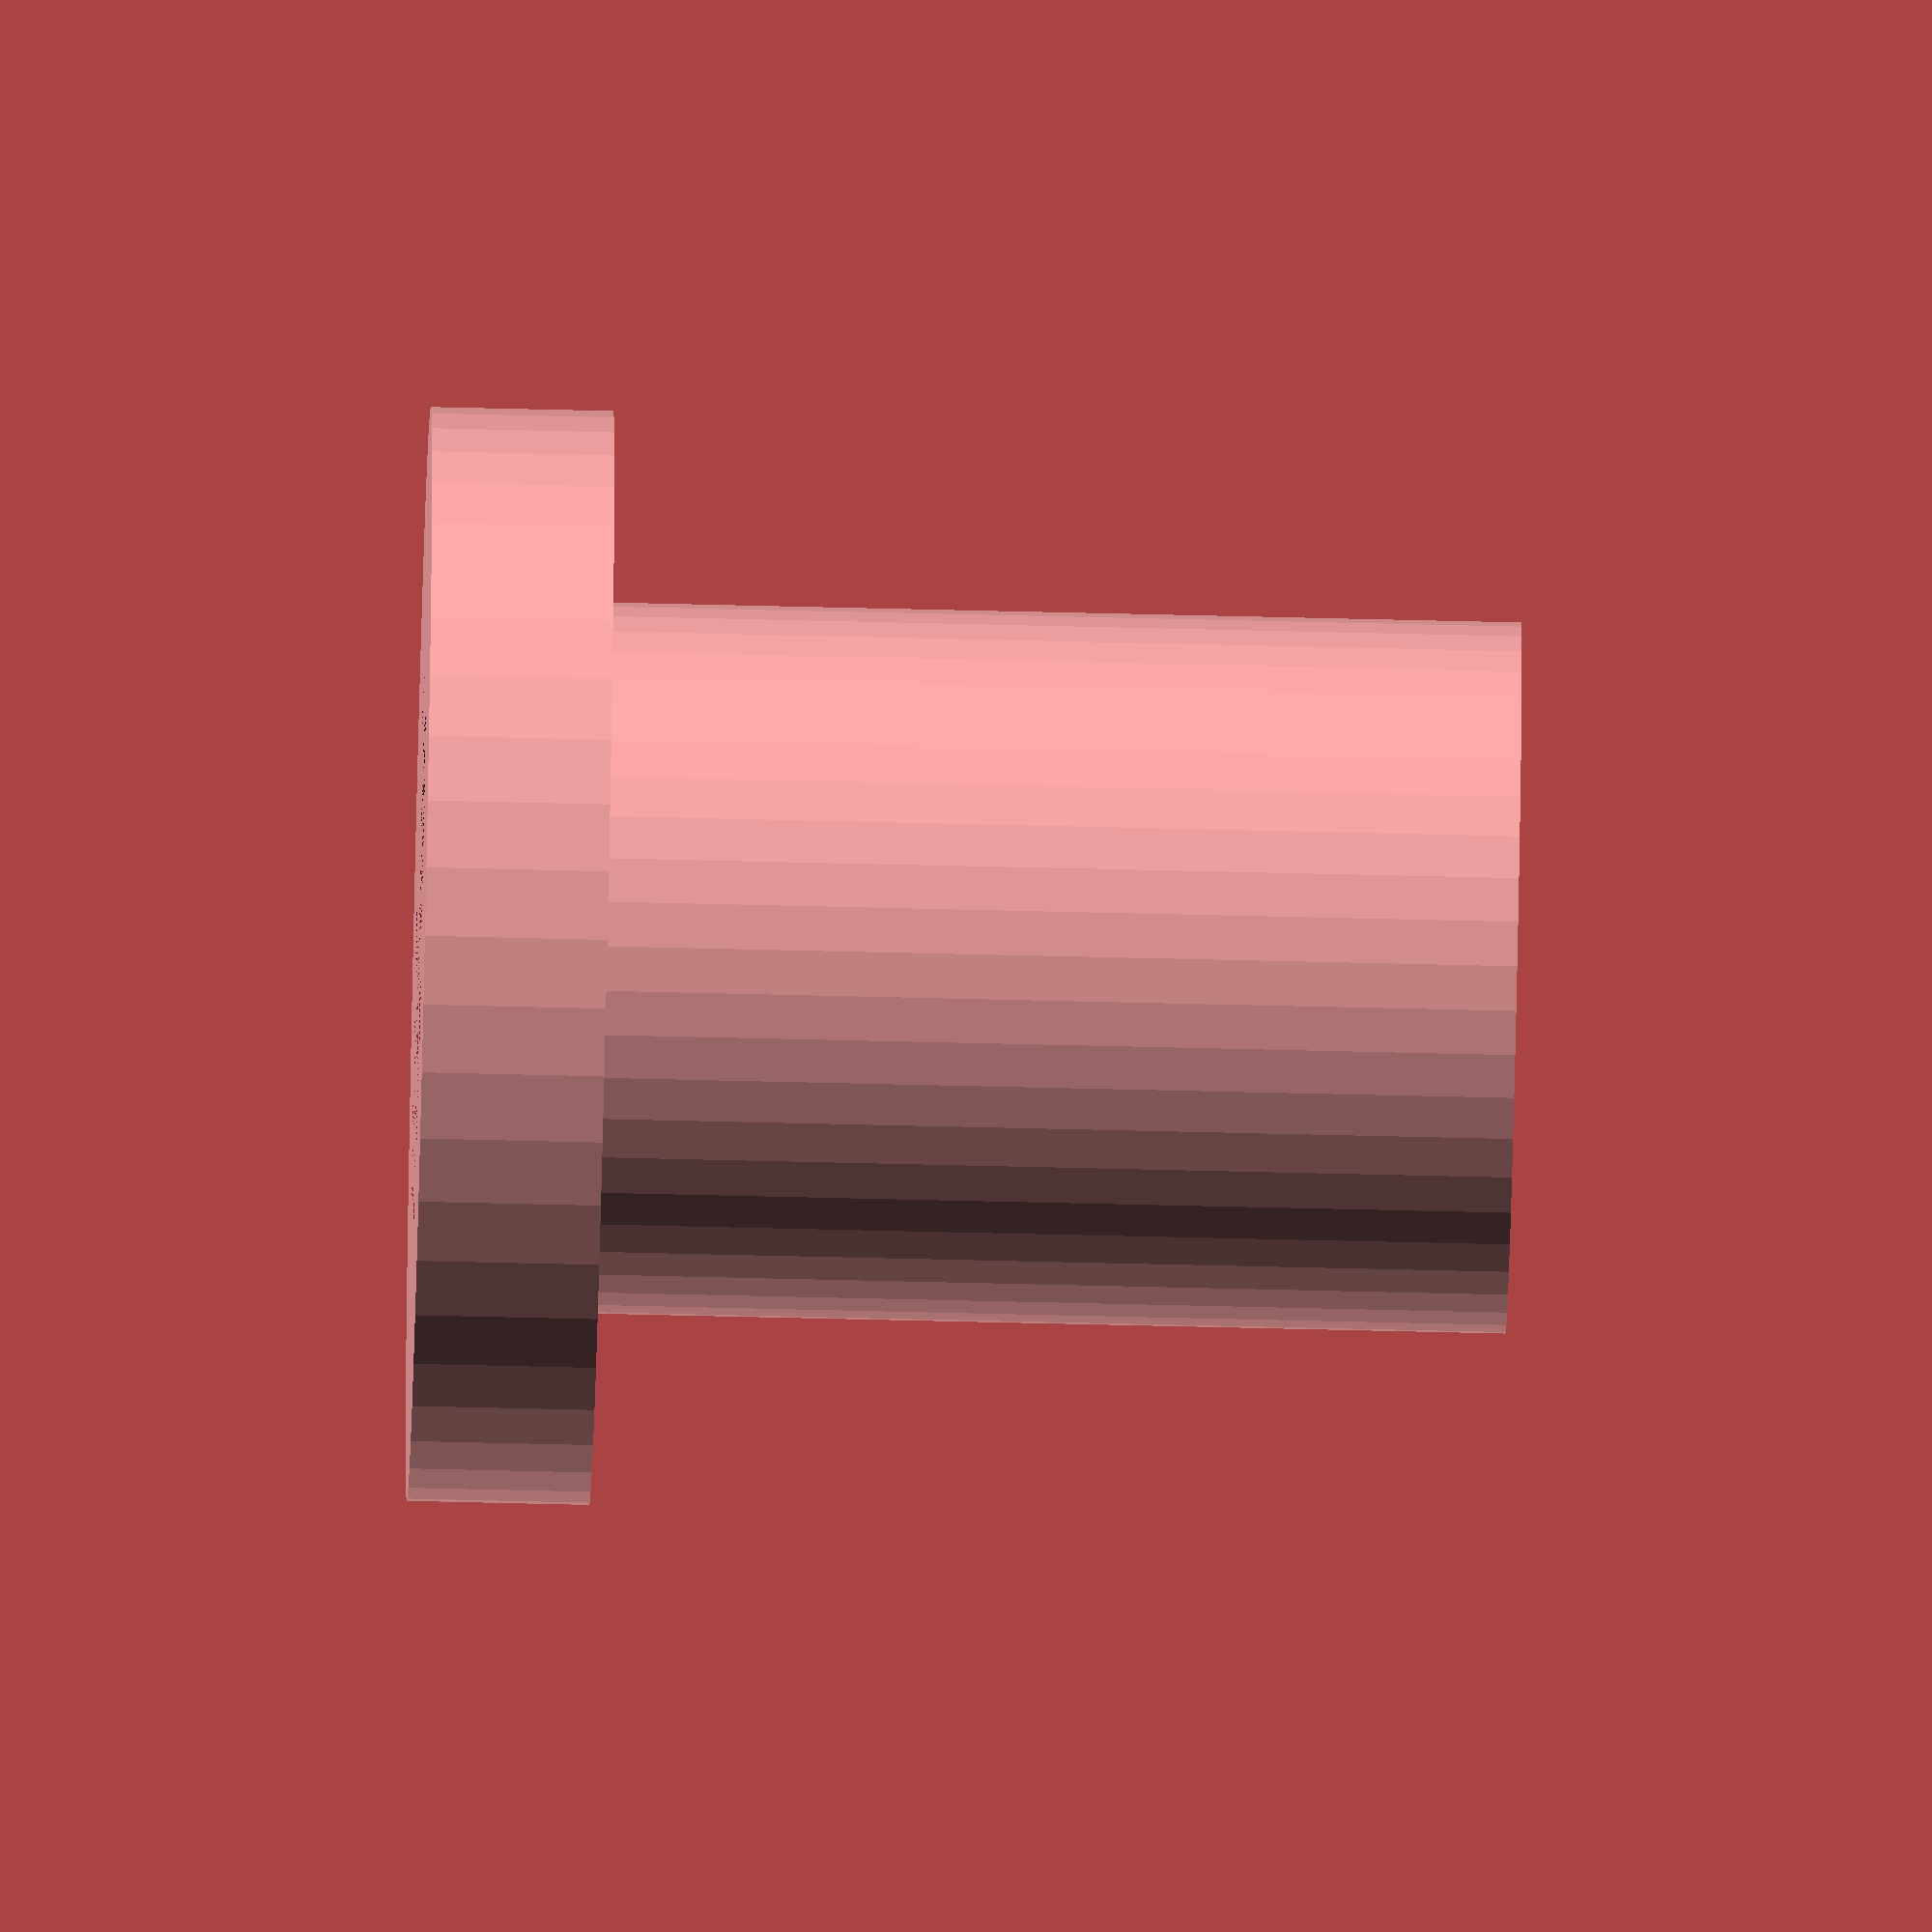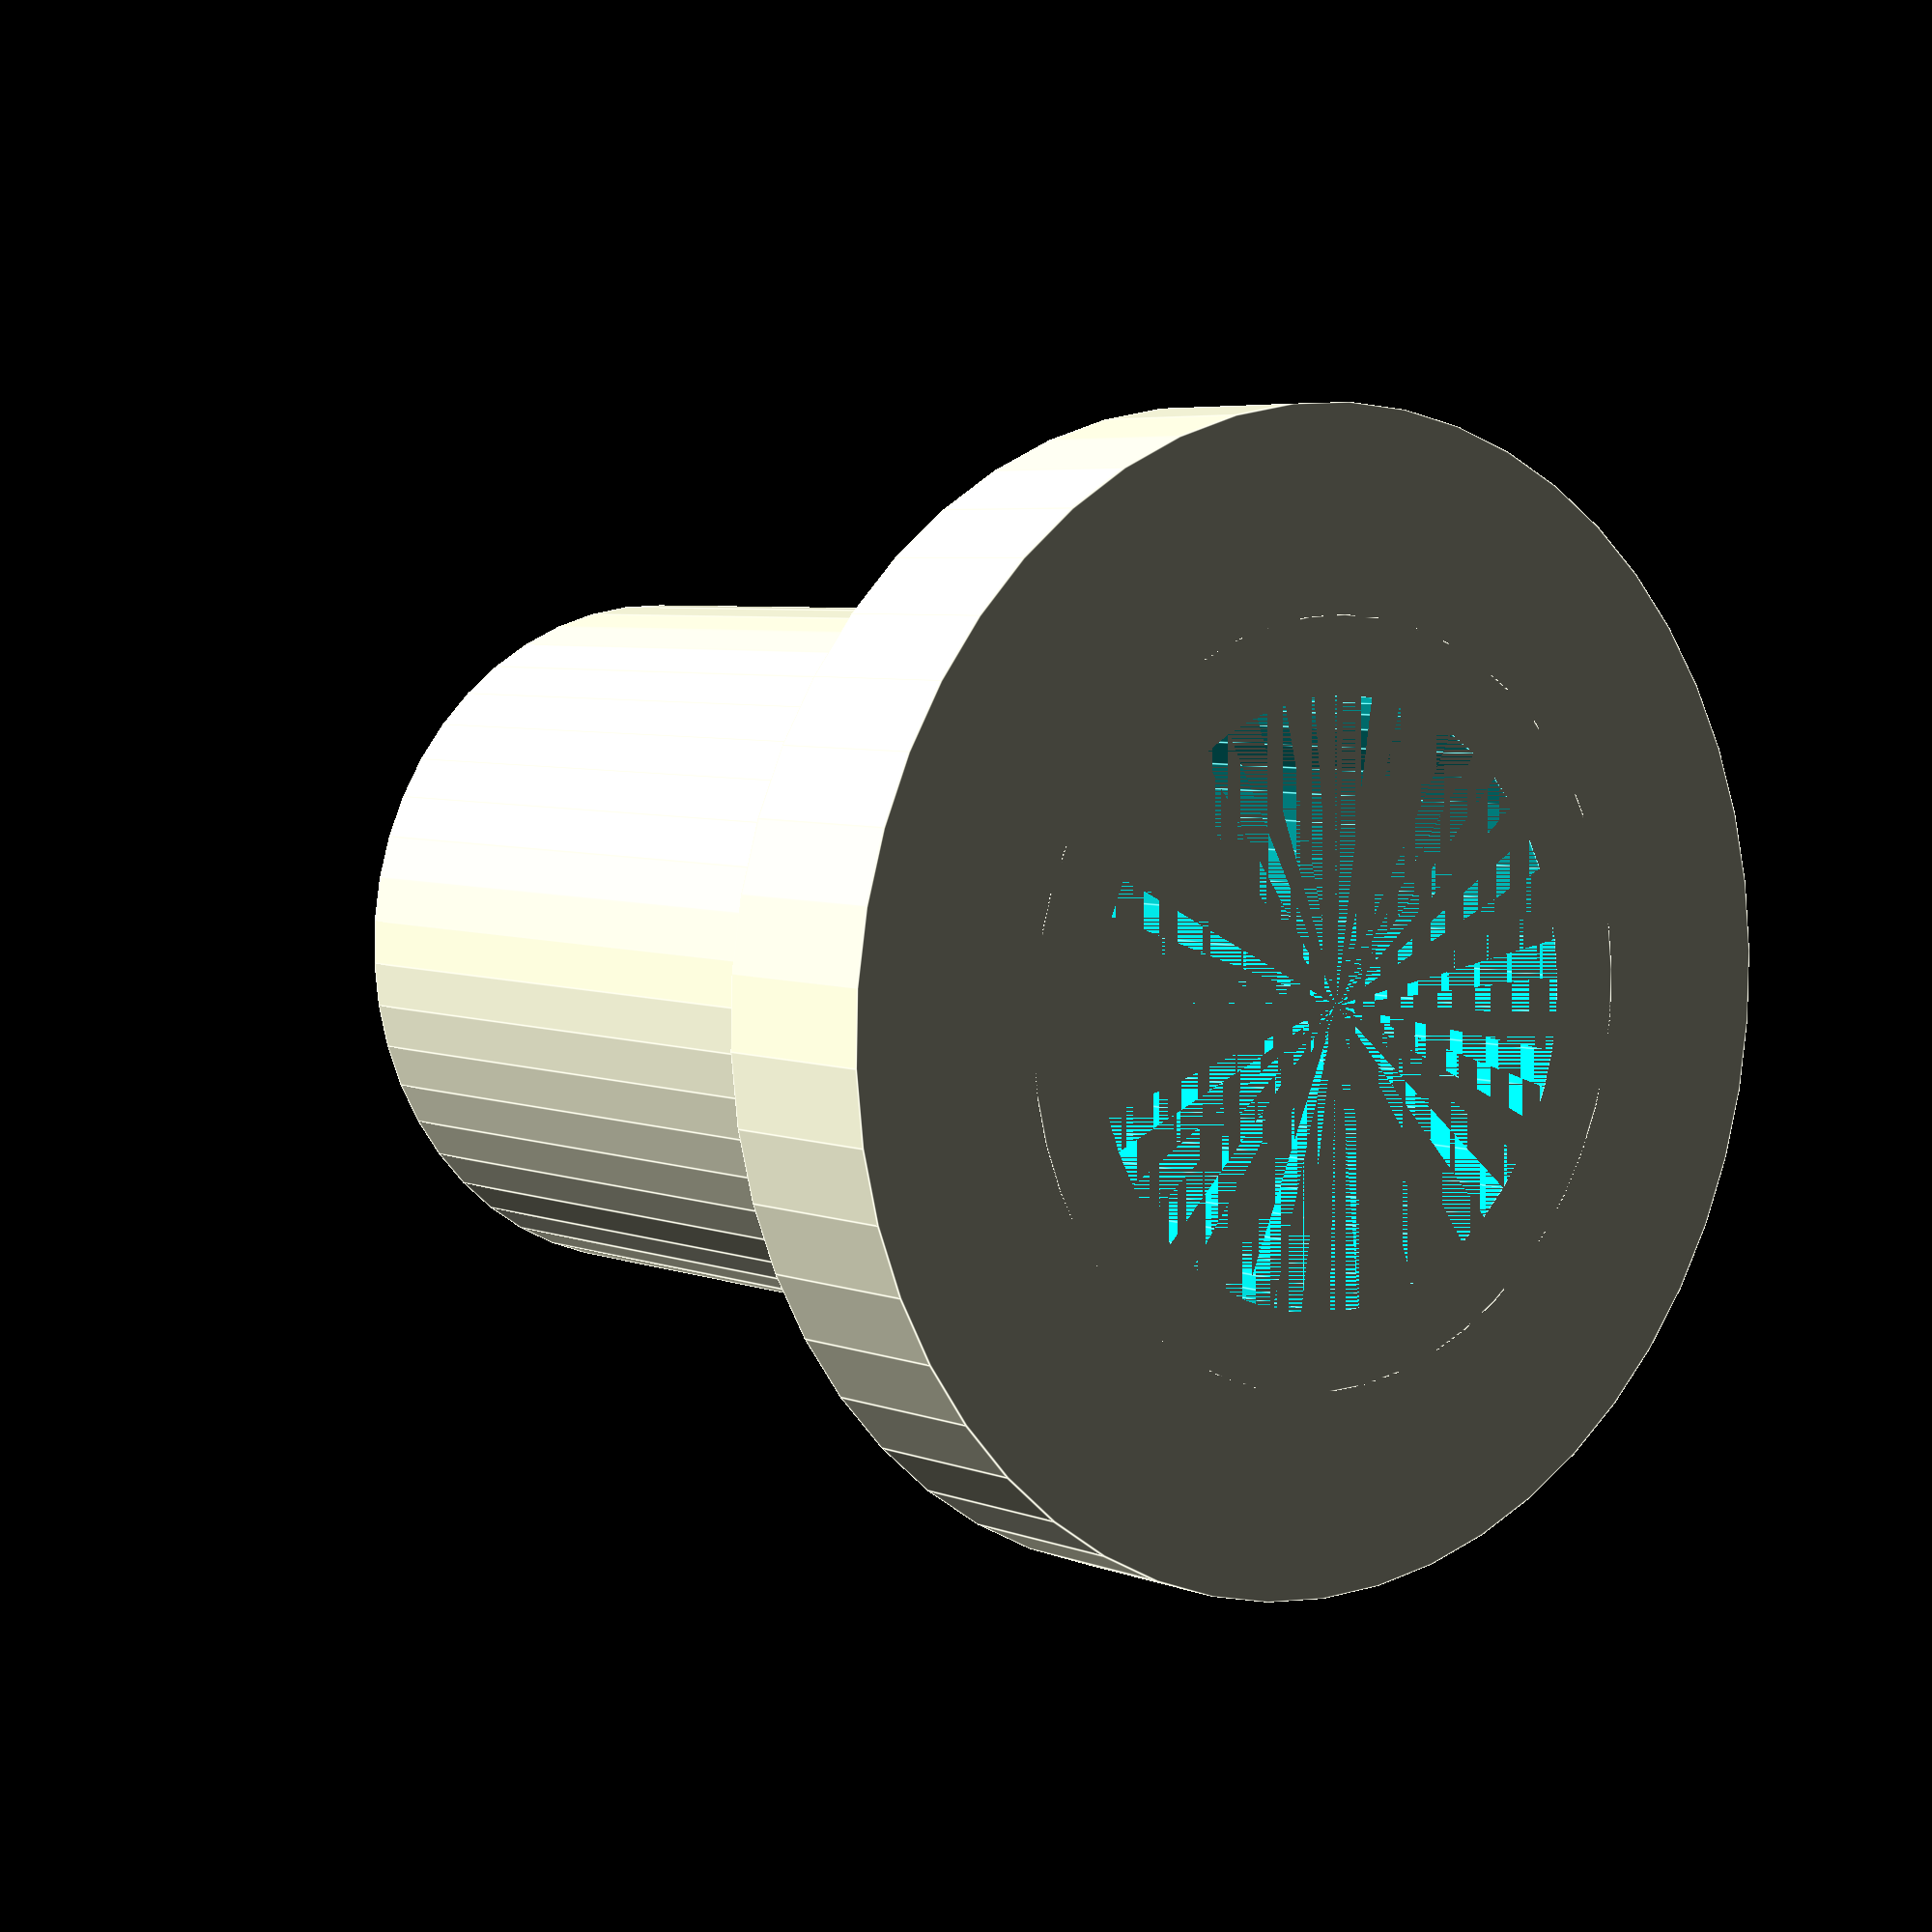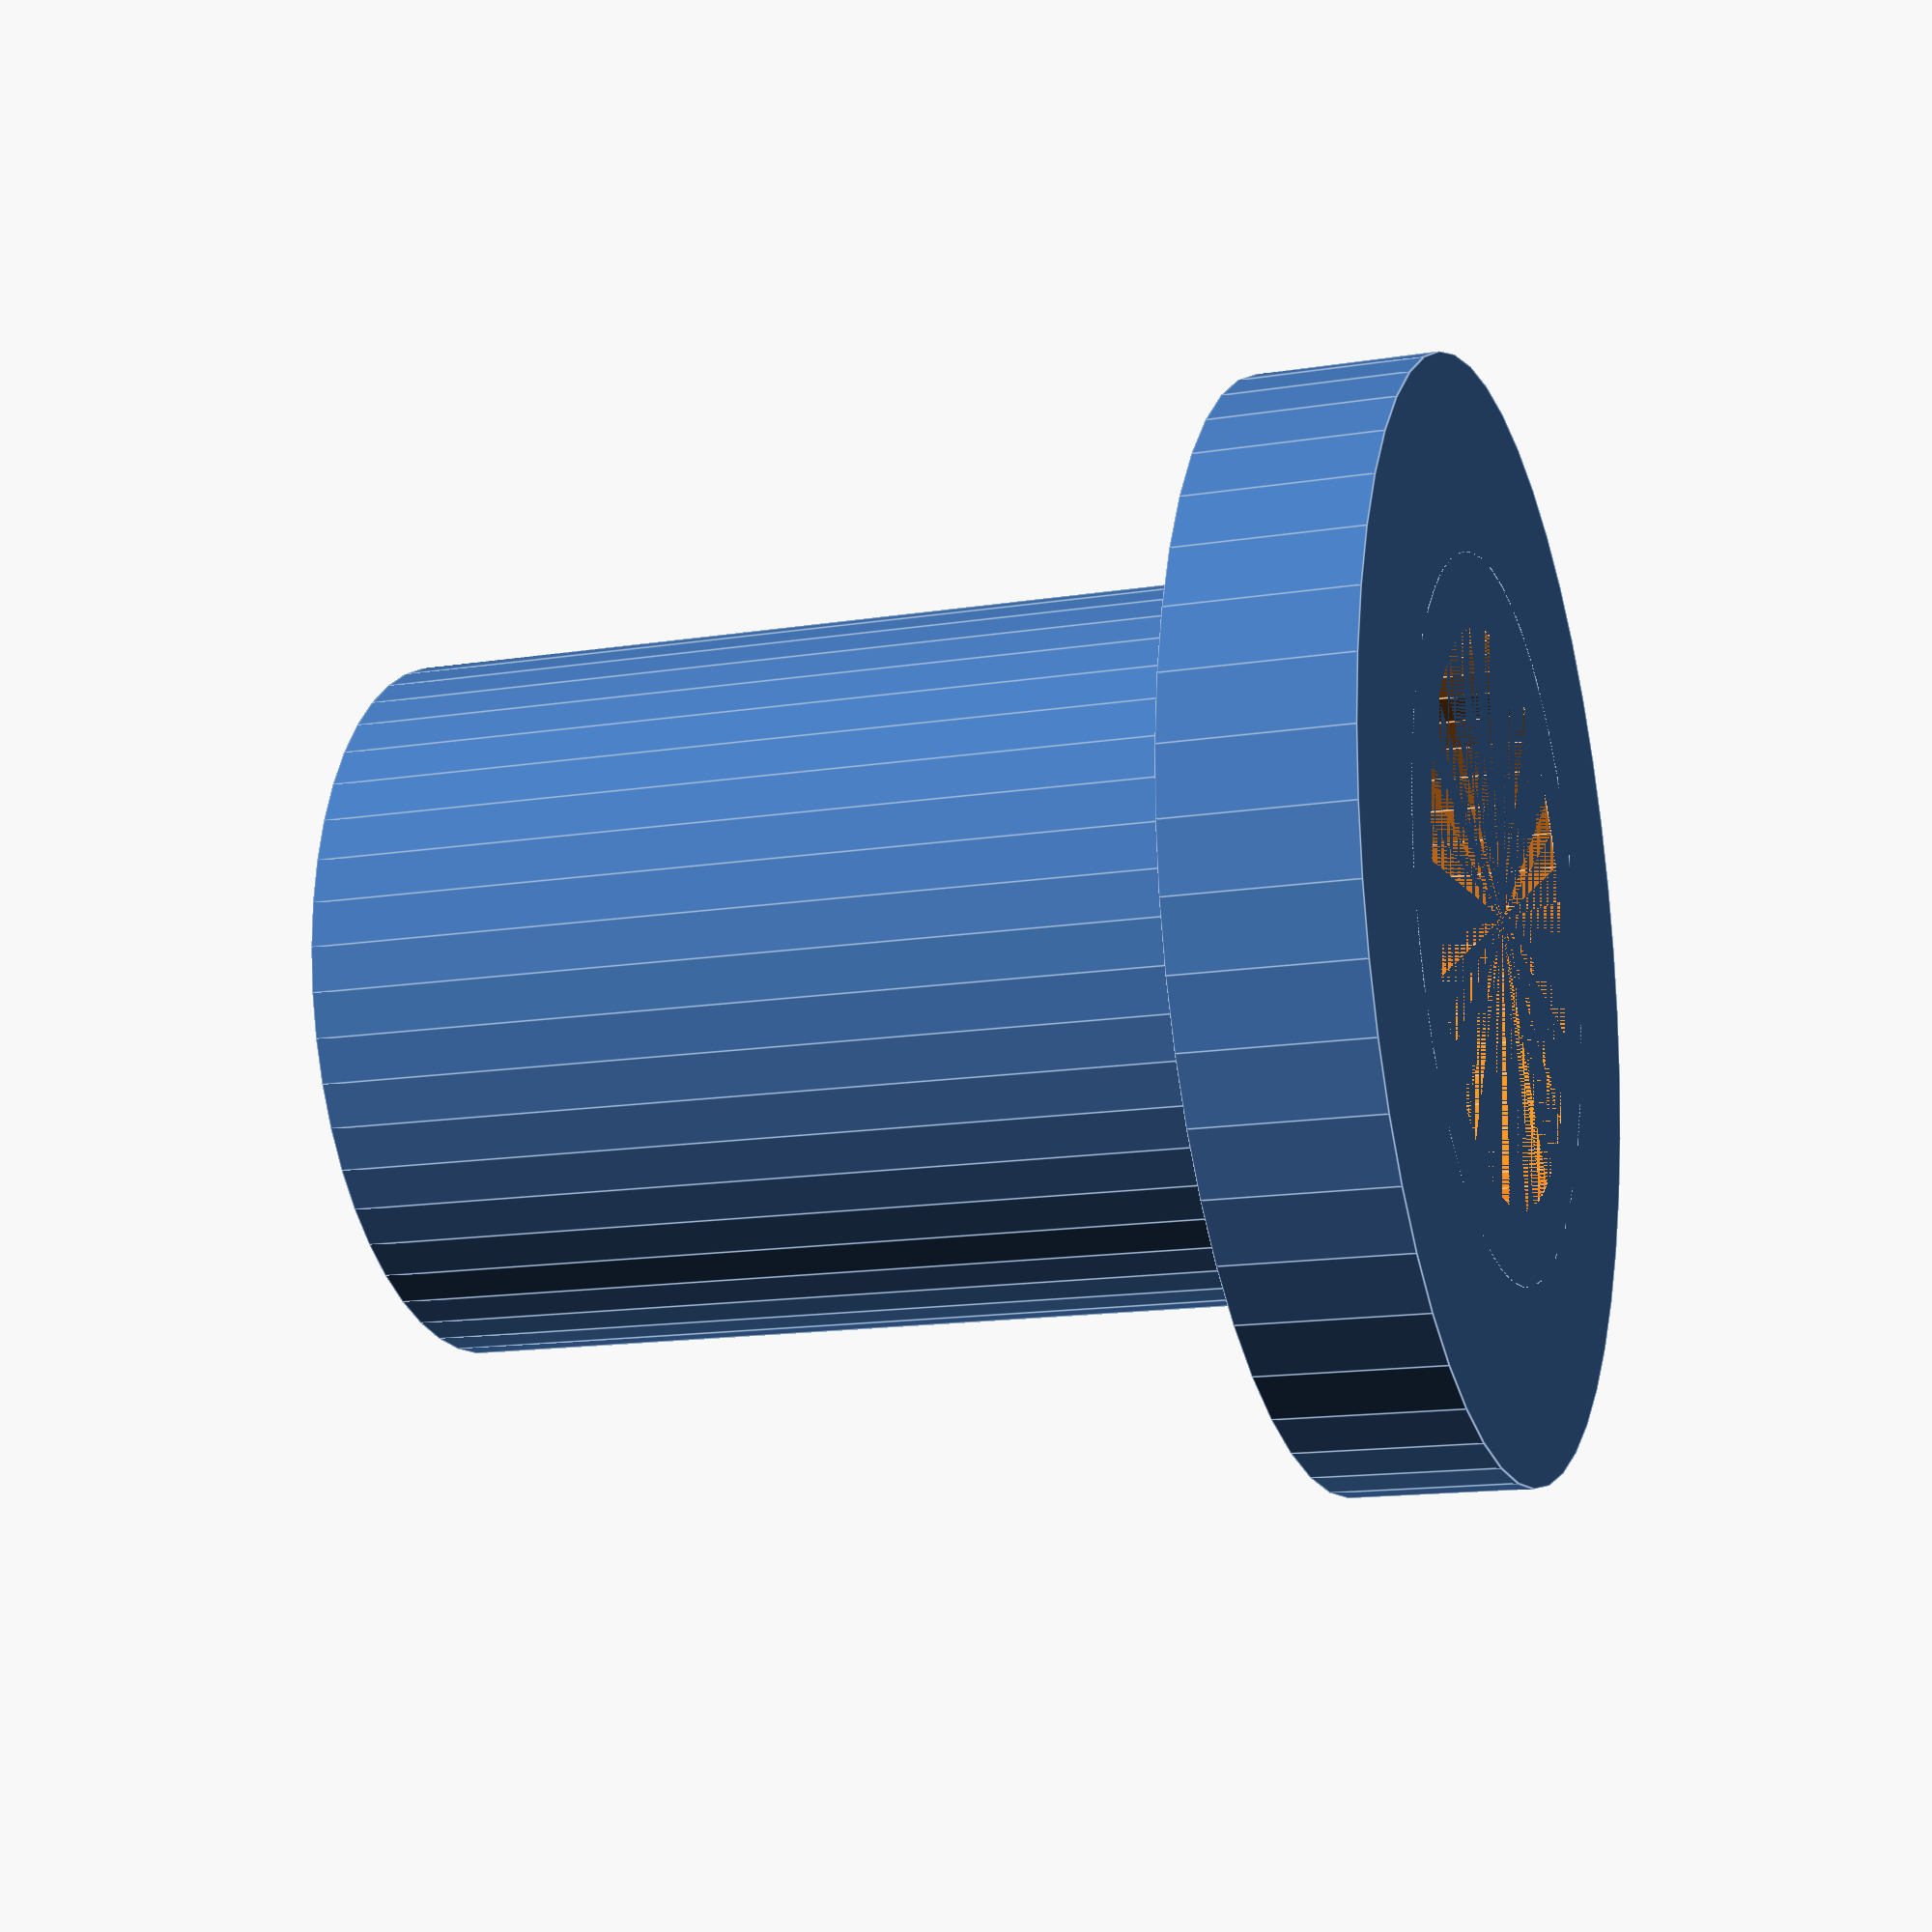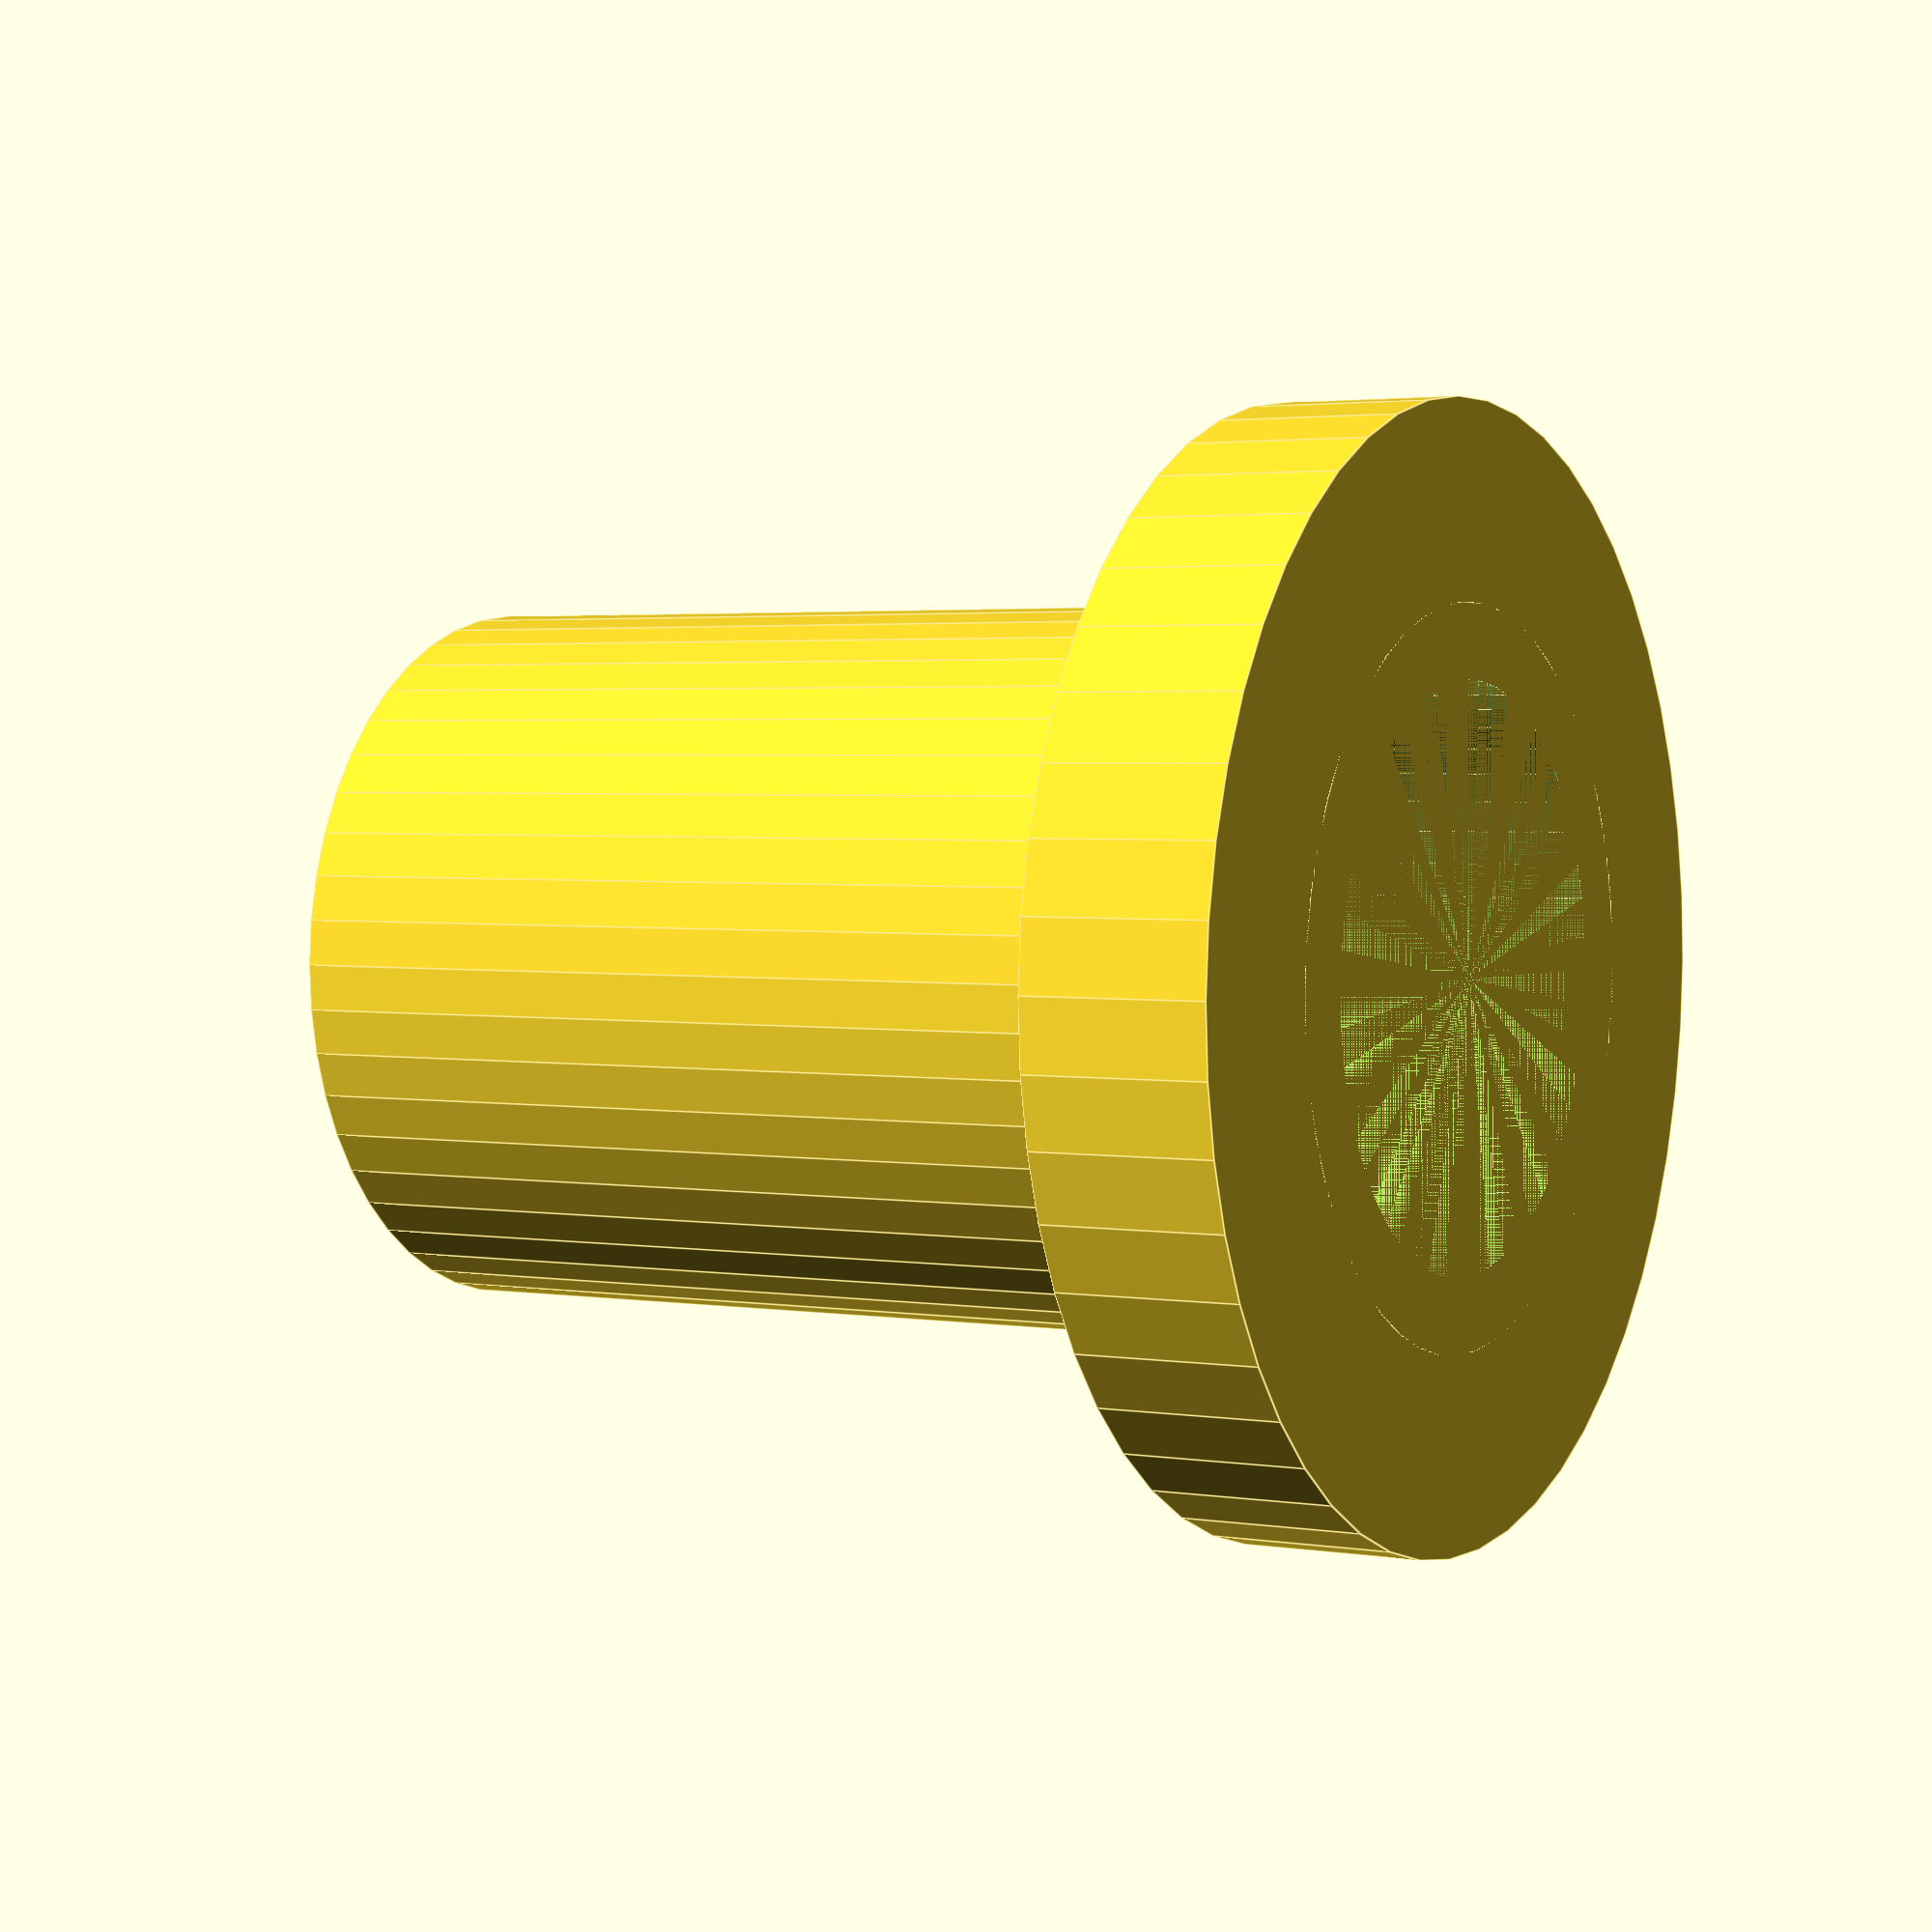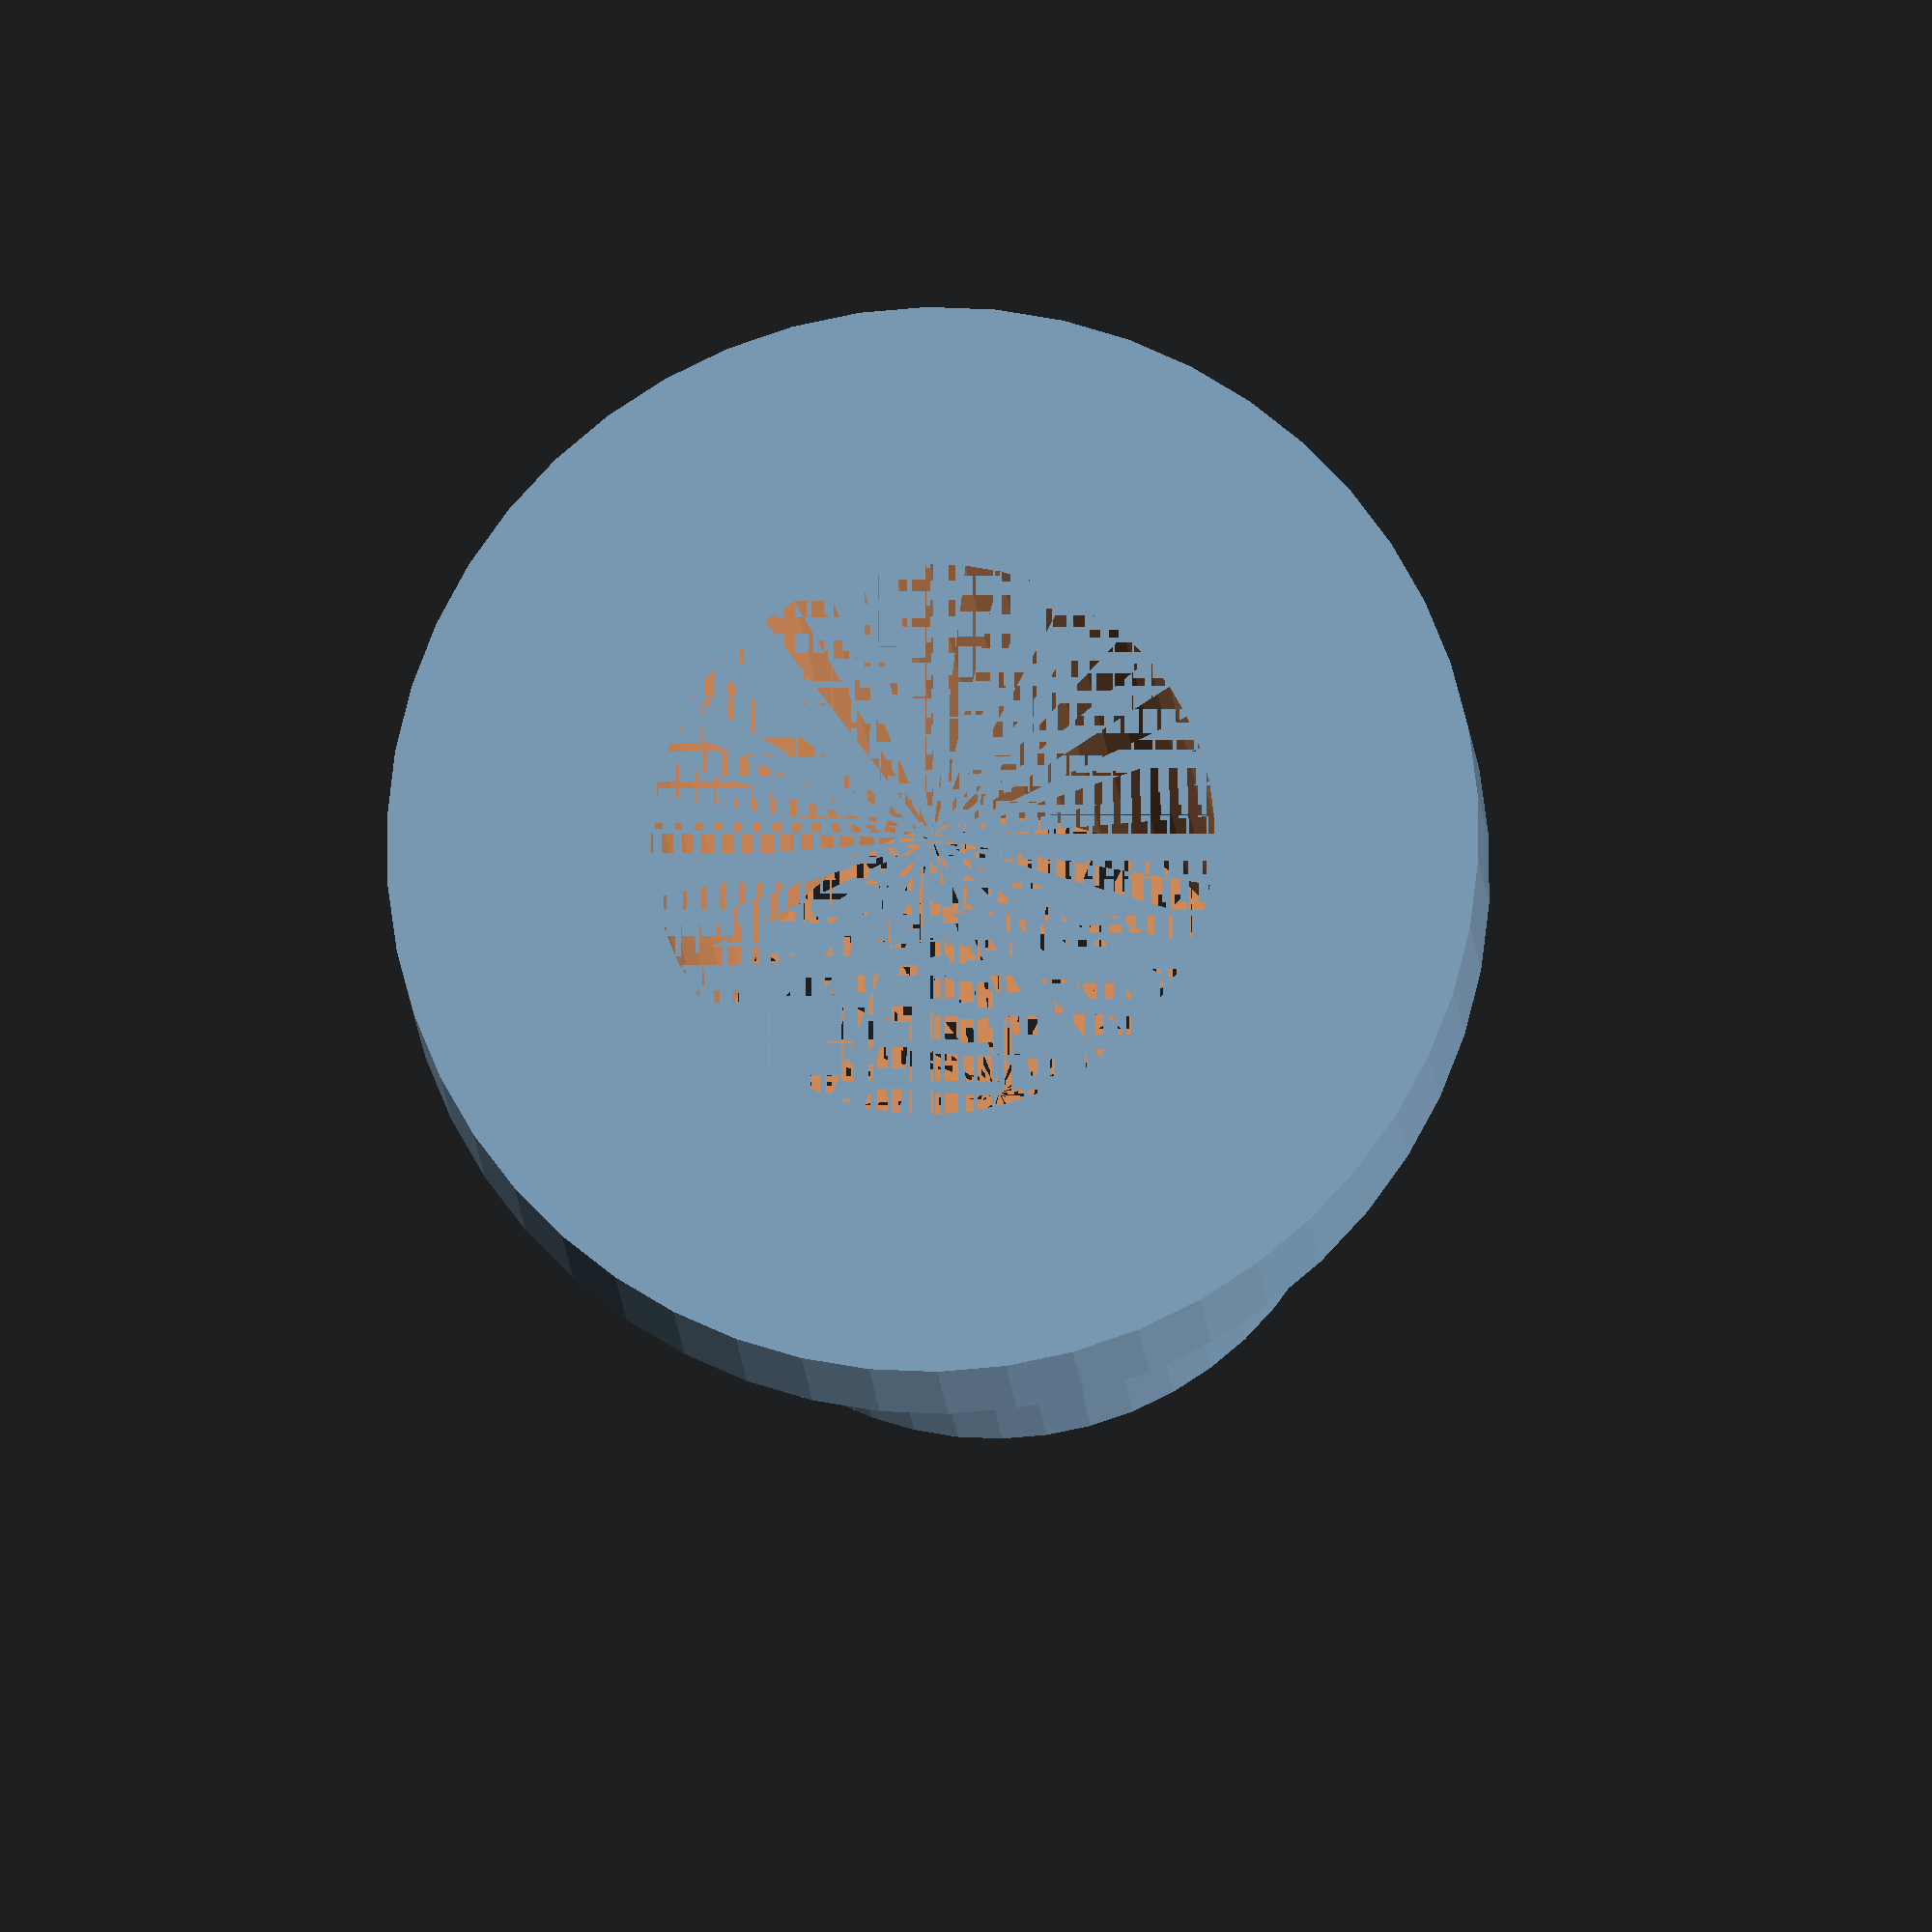
<openscad>
$fn=50;
ID=6.2;
OD=7.8;
H=10;
BrimOD=12;
BrimT=2;

OAH=H+BrimT;

difference(){
    union(){
        cylinder(h=OAH,d=OD);
        cylinder(h=BrimT,d=BrimOD);
    }
    cylinder(h=OAH,d=ID);
};

</openscad>
<views>
elev=244.4 azim=38.3 roll=271.4 proj=o view=solid
elev=175.2 azim=96.0 roll=38.1 proj=p view=edges
elev=14.6 azim=75.5 roll=109.2 proj=p view=edges
elev=177.4 azim=129.2 roll=60.2 proj=p view=edges
elev=193.4 azim=104.9 roll=356.5 proj=o view=solid
</views>
